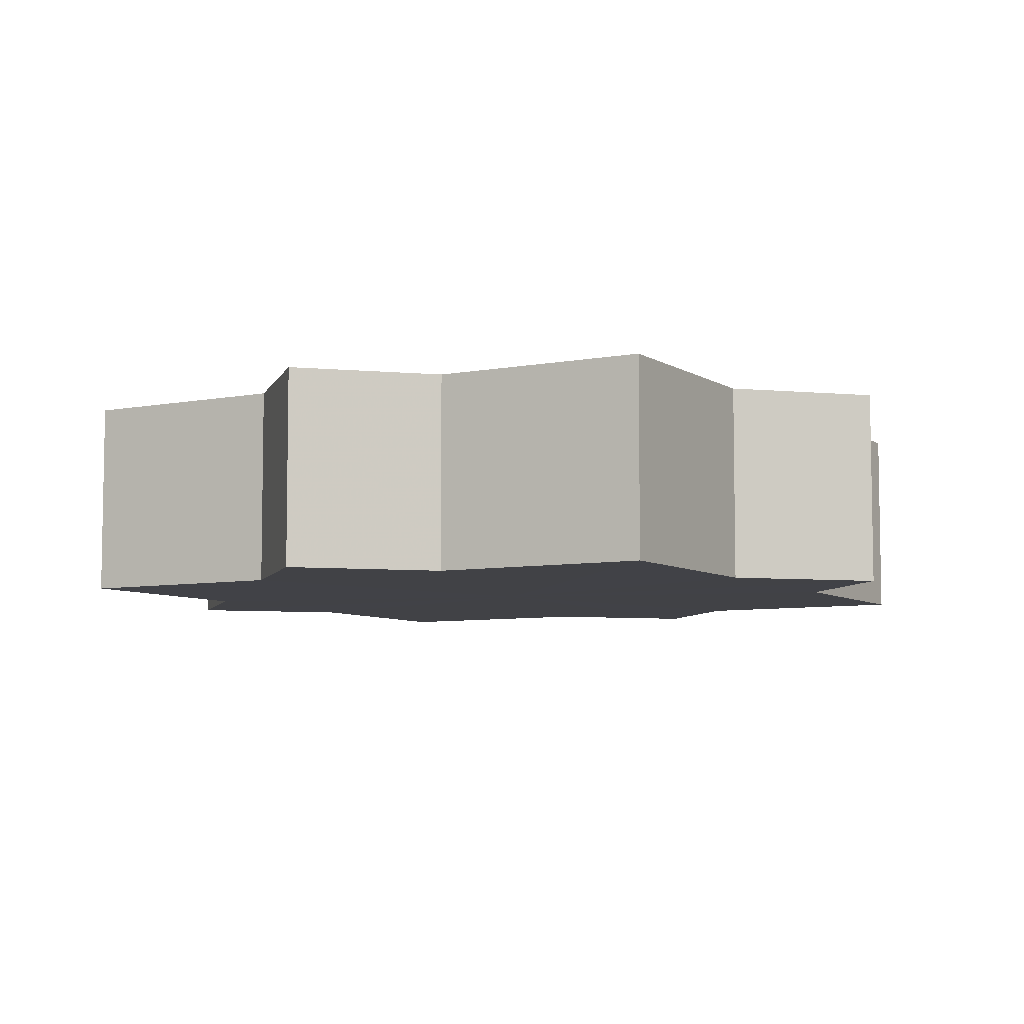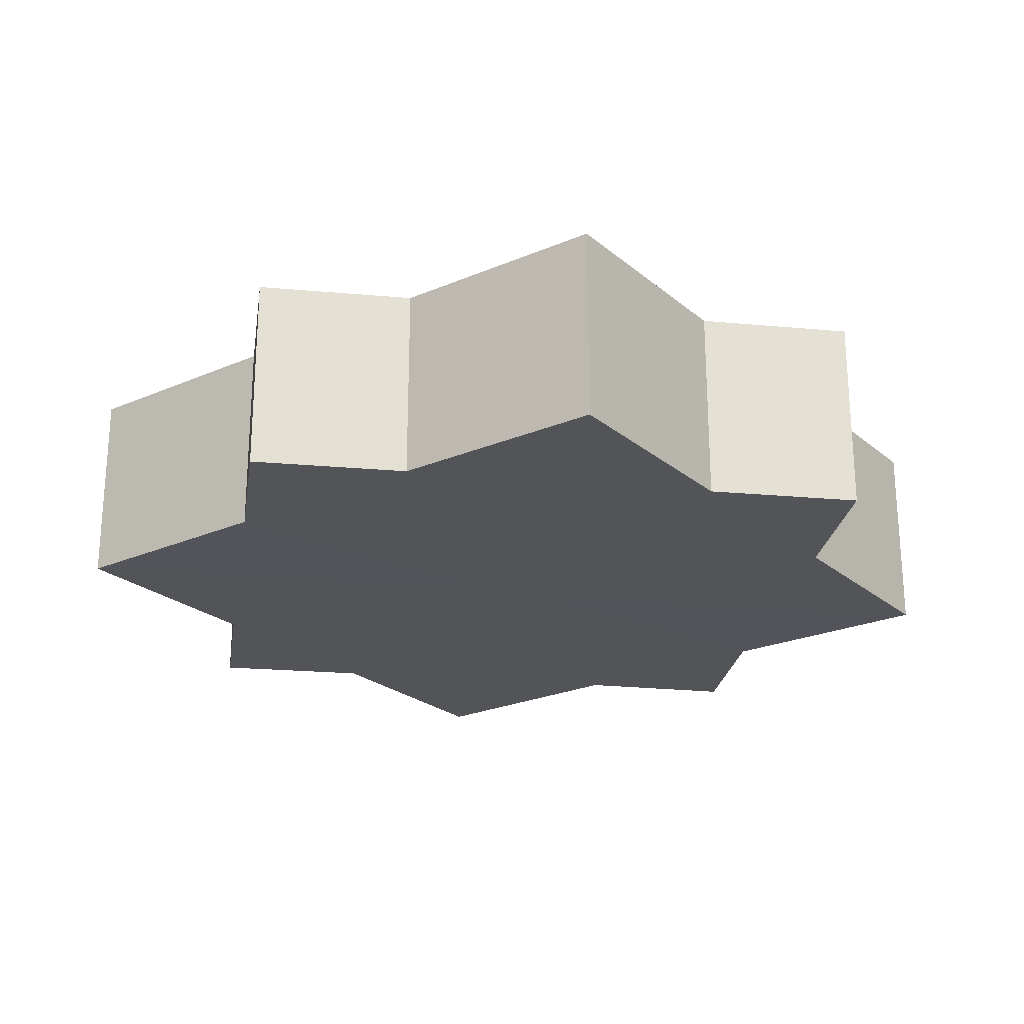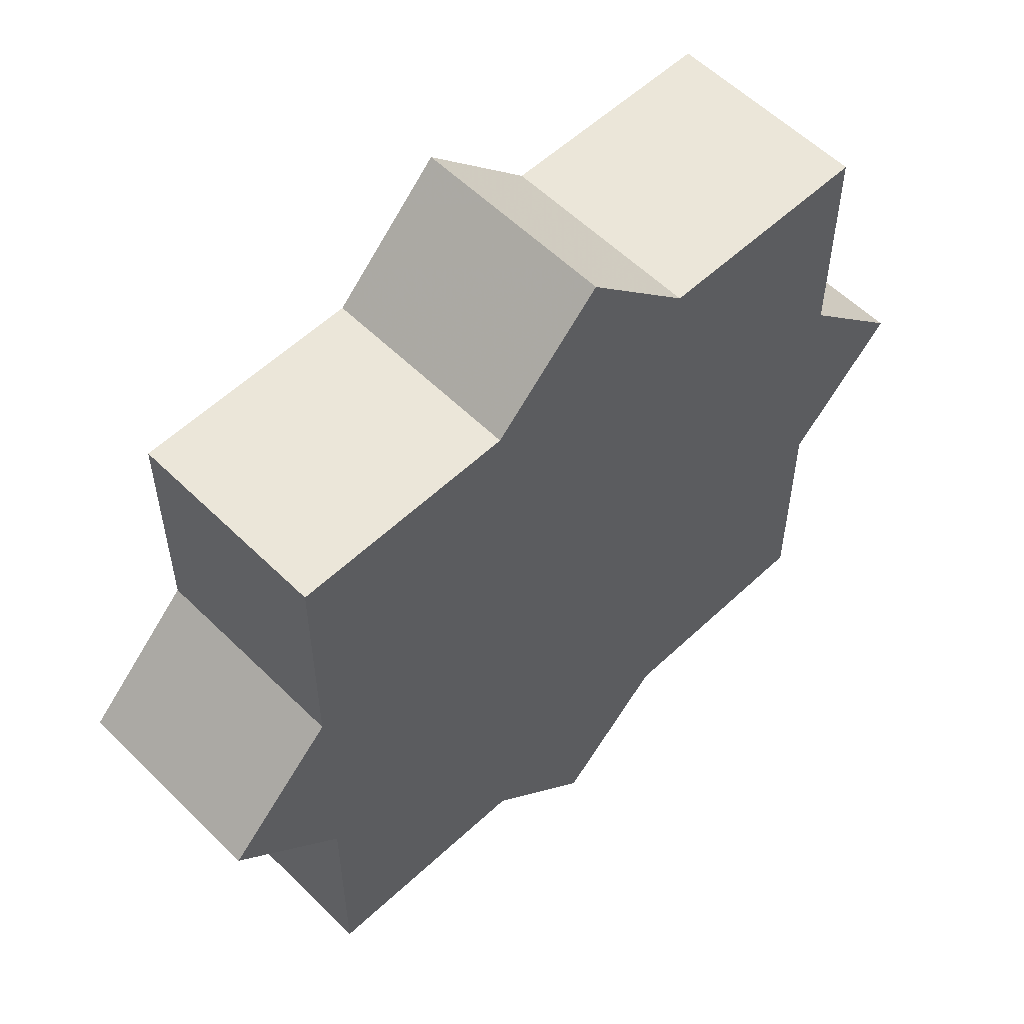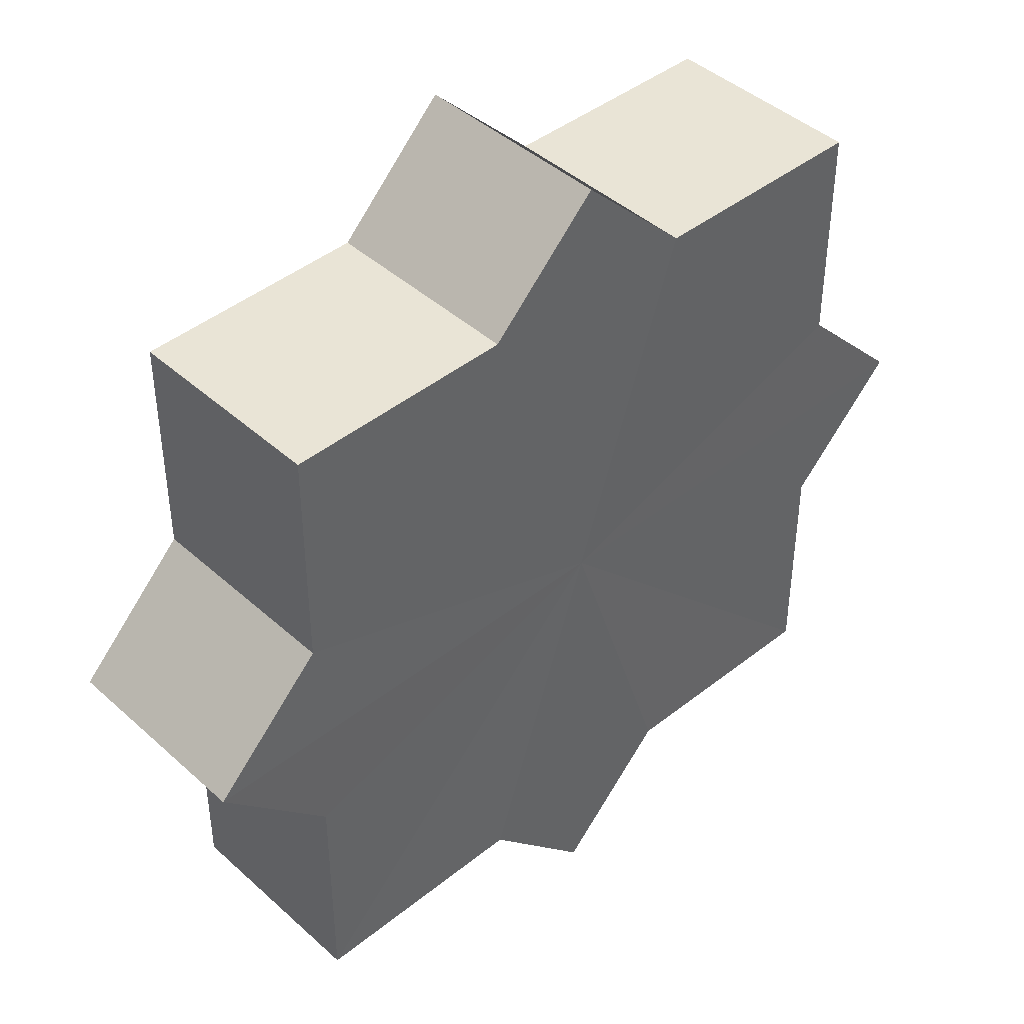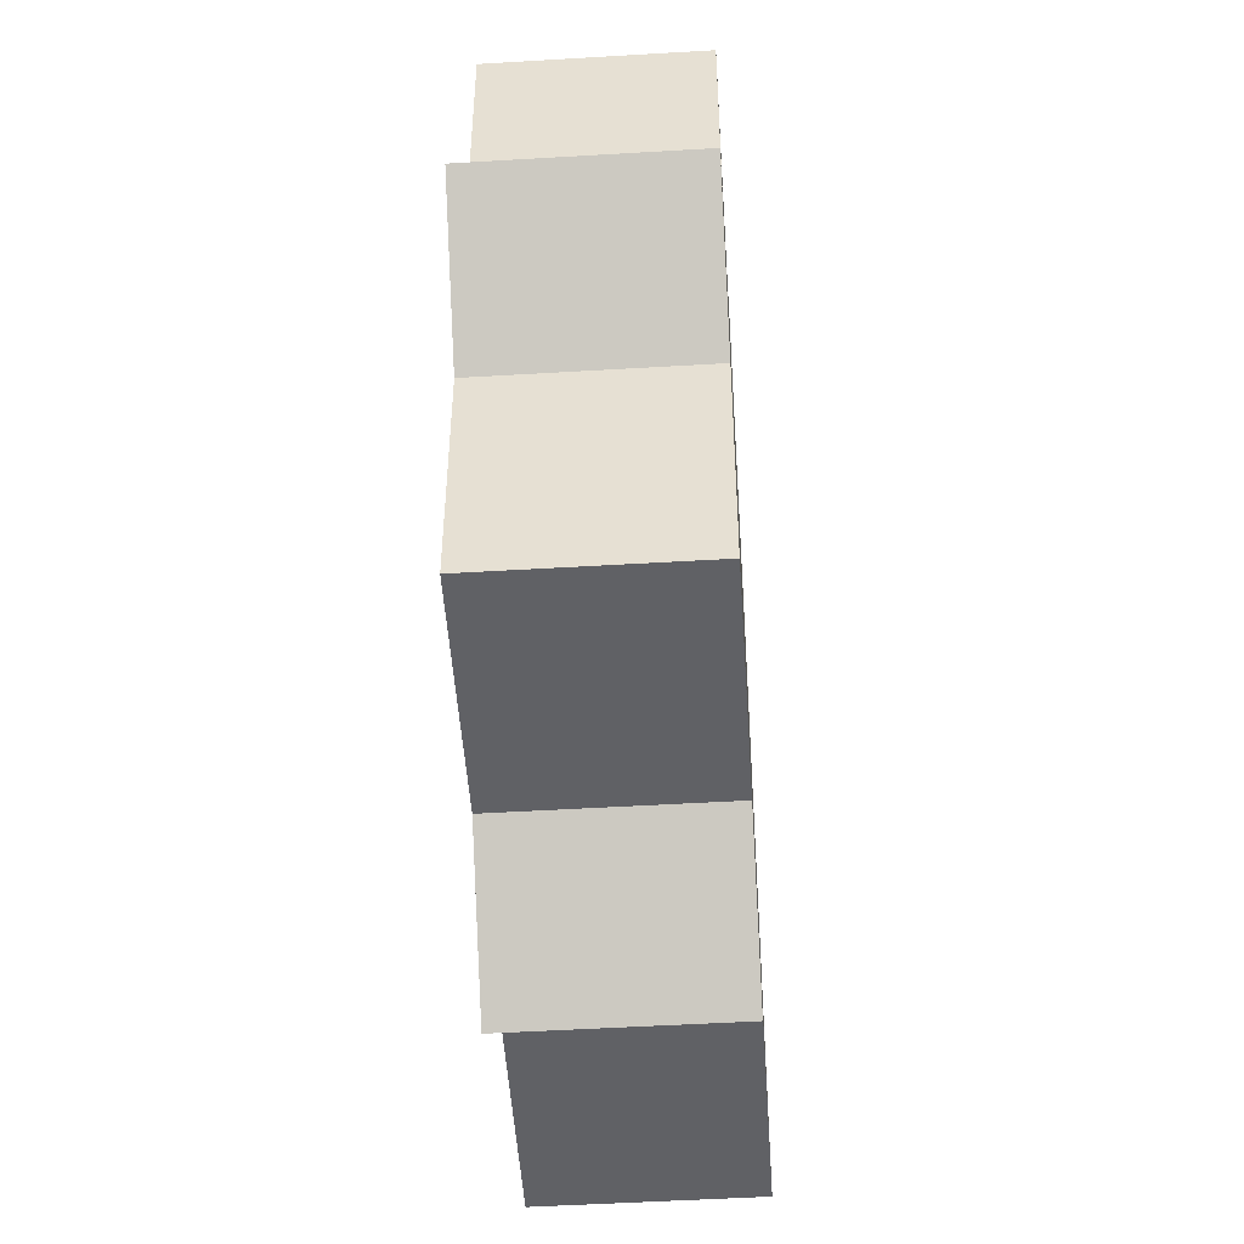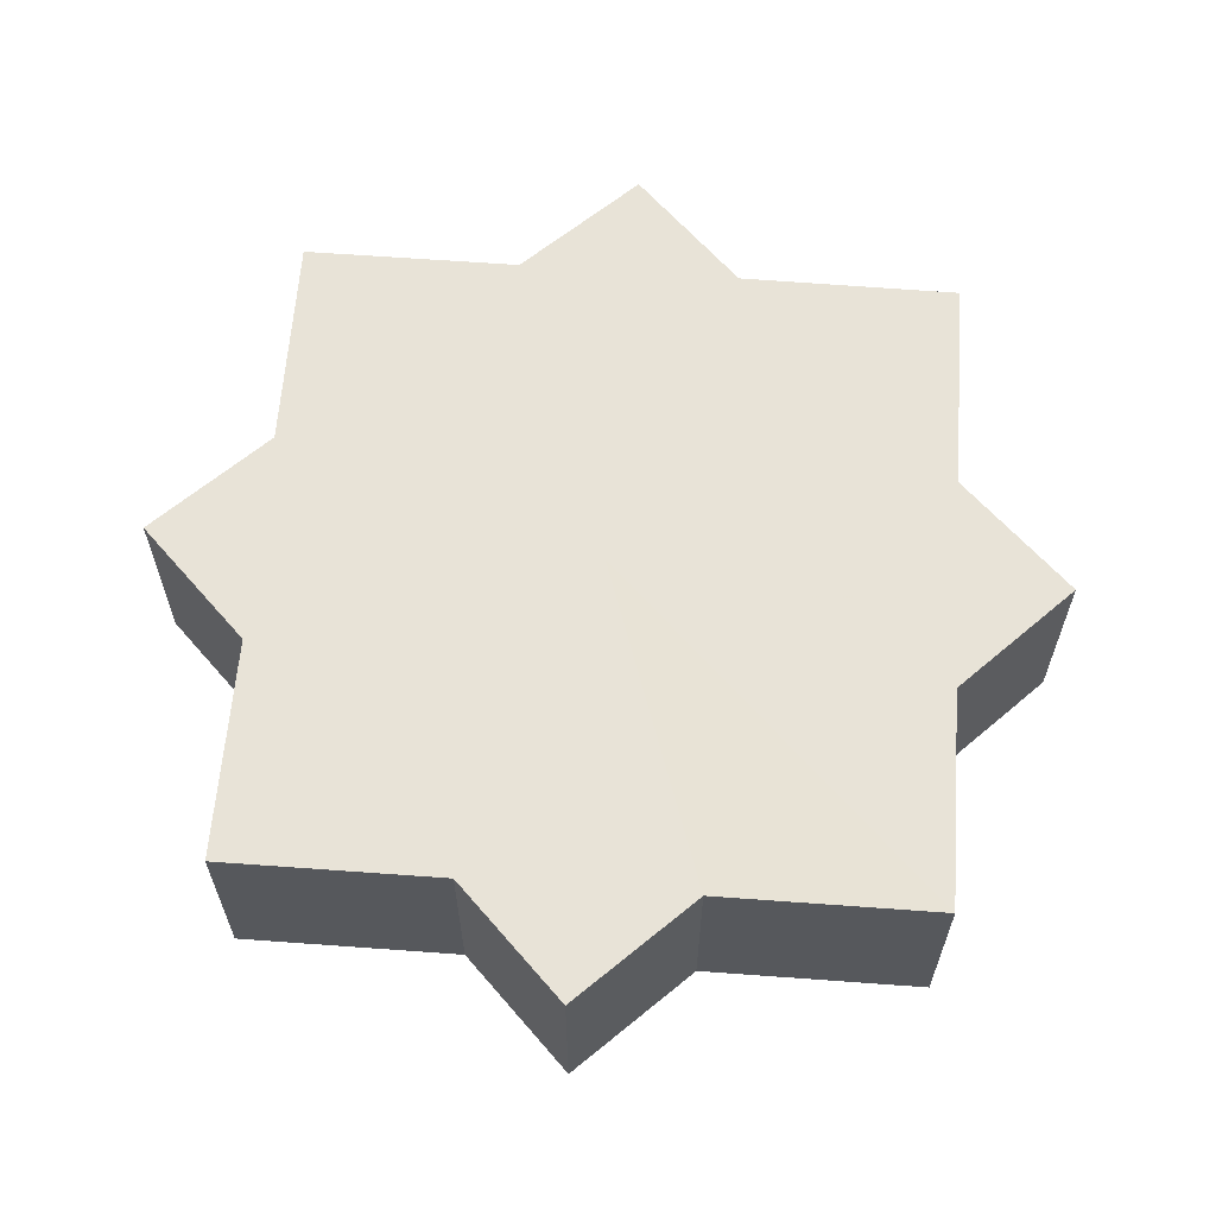
<metadata>
{"format":"obj","ext":"obj","renderer":"f3d","projection":"perspective","resolution":1024,"background":"white","views":[{"elev":-6.7,"azim":-150.1,"up":"+Z"},{"elev":-23.5,"azim":126.2,"up":"+Z"},{"elev":56.3,"azim":-44.3,"up":"+Y"},{"elev":43.1,"azim":-43.3,"up":"+Y"},{"elev":-49.5,"azim":-86.3,"up":"+Y"},{"elev":62.3,"azim":-175.7,"up":"+Z"}]}
</metadata>
<code>
o 24027
v 2206 1880 7.074
v 2206 1880 7.074
v 2206 1880 7.092
v 2206 1880 7.074
v 2206 1880 7.092
v 2206 1880 7.074
v 2206 1880 7.092
v 2206 1880 7.074
v 2206 1880 7.092
v 2206 1880 7.074
v 2206 1880 7.074
v 2206 1880 7.074
v 2206 1880 7.074
v 2206 1880 7.074
v 2206 1880 7.092
v 2206 1880 7.092
v 2206 1880 7.074
v 2206 1880 7.092
v 2206 1880 7.074
v 2206 1880 7.074
v 2206 1880 7.074
v 2206 1880 7.074
v 2206 1880 7.092
v 2206 1880 7.074
v 2206 1880 7.092
v 2206 1880 7.092
v 2206 1880 7.074
v 2206 1880 7.092
v 2206 1880 7.074
v 2206 1880 7.074
v 2206 1880 7.074
v 2206 1880 7.074
v 2206 1880 7.092
v 2206 1880 7.074
v 2206 1880 7.092
v 2206 1880 7.092
v 2206 1880 7.074
v 2206 1880 7.092
v 2206 1880 7.074
v 2206 1880 7.074
v 2206 1880 7.074
v 2206 1880 7.074
v 2206 1880 7.092
v 2206 1880 7.074
v 2206 1880 7.092
v 2206 1880 7.092
v 2206 1880 7.074
v 2206 1880 7.092
v 2206 1880 7.074
v 2206 1880 7.074
v 2206 1880 7.074
v 2206 1880 7.074
v 2206 1880 7.092
v 2206 1880 7.074
v 2206 1880 7.074
v 2206 1880 7.092
v 2206 1880 7.092
v 2206 1880 7.074
v 2206 1880 7.074
v 2206 1880 7.092
v 2206 1880 7.092
v 2206 1880 7.092
v 2206 1880 7.074
v 2206 1880 7.092
v 2206 1880 7.074
v 2206 1880 7.074
v 2206 1880 7.074
v 2206 1880 7.074
v 2206 1880 7.092
v 2206 1880 7.074
v 2206 1880 7.074
v 2206 1880 7.074
v 2206 1880 7.092
v 2206 1880 7.074
v 2206 1880 7.074
v 2206 1880 7.092
v 2206 1880 7.074
v 2206 1880 7.092
v 2206 1880 7.074
v 2206 1880 7.092
v 2206 1880 7.092
v 2206 1880 7.092
v 2206 1880 7.092
v 2206 1880 7.092
v 2206 1880 7.092
v 2206 1880 7.092
v 2206 1880 7.092
v 2206 1880 7.092
v 2206 1880 7.092
v 2206 1880 7.092
v 2206 1880 7.092
v 2206 1880 7.092
v 2206 1880 7.092
v 2206 1880 7.092
v 2206 1880 7.092
v 2206 1880 7.092
v 2206 1880 7.092
v 2206 1880 7.092
f 1 2 3
f 2 4 5
f 3 6 7
f 7 8 9
f 10 8 11
f 10 12 8
f 10 11 13
f 10 14 12
f 15 13 16
f 10 13 17
f 18 19 15
f 20 21 18
f 21 22 23
f 10 17 24
f 25 24 26
f 10 24 27
f 28 29 25
f 30 31 28
f 31 32 33
f 10 27 34
f 35 34 36
f 10 34 37
f 38 39 35
f 40 41 38
f 41 42 43
f 10 37 44
f 45 44 46
f 10 44 47
f 48 49 45
f 50 51 48
f 51 52 53
f 10 47 54
f 10 54 55
f 56 54 57
f 10 55 58
f 10 58 59
f 10 59 14
f 60 58 61
f 62 63 56
f 64 65 60
f 66 67 62
f 67 68 69
f 70 71 64
f 71 72 73
f 74 75 76
f 75 77 78
f 76 79 80
f 80 14 81
f 82 83 84
f 82 85 83
f 82 84 86
f 82 87 85
f 82 86 88
f 82 89 87
f 82 88 90
f 82 91 89
f 82 90 92
f 82 93 91
f 82 92 94
f 82 95 93
f 82 94 96
f 82 97 95
f 82 96 98
f 82 98 97

</code>
